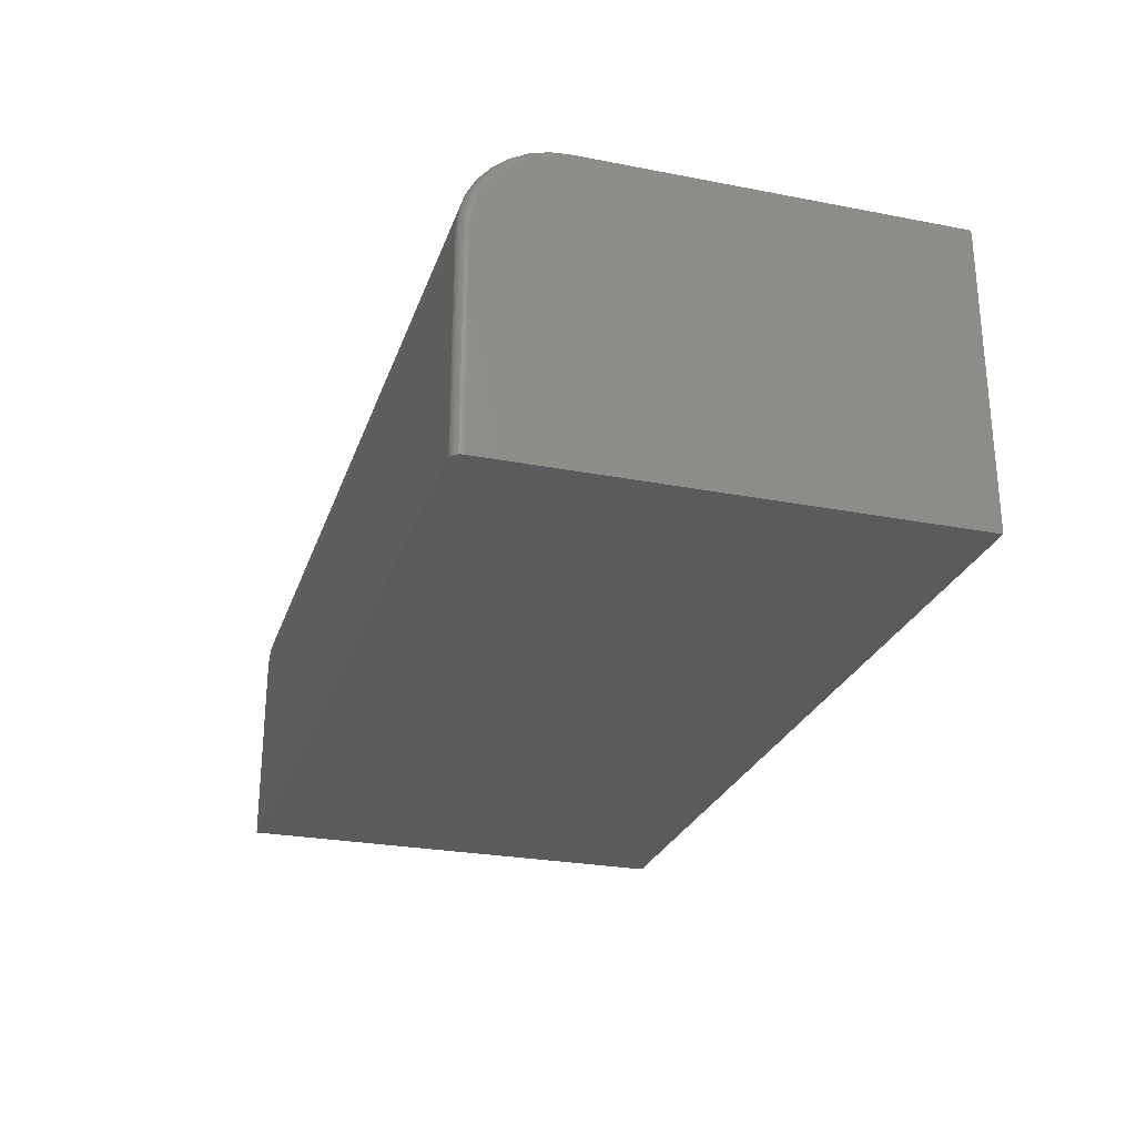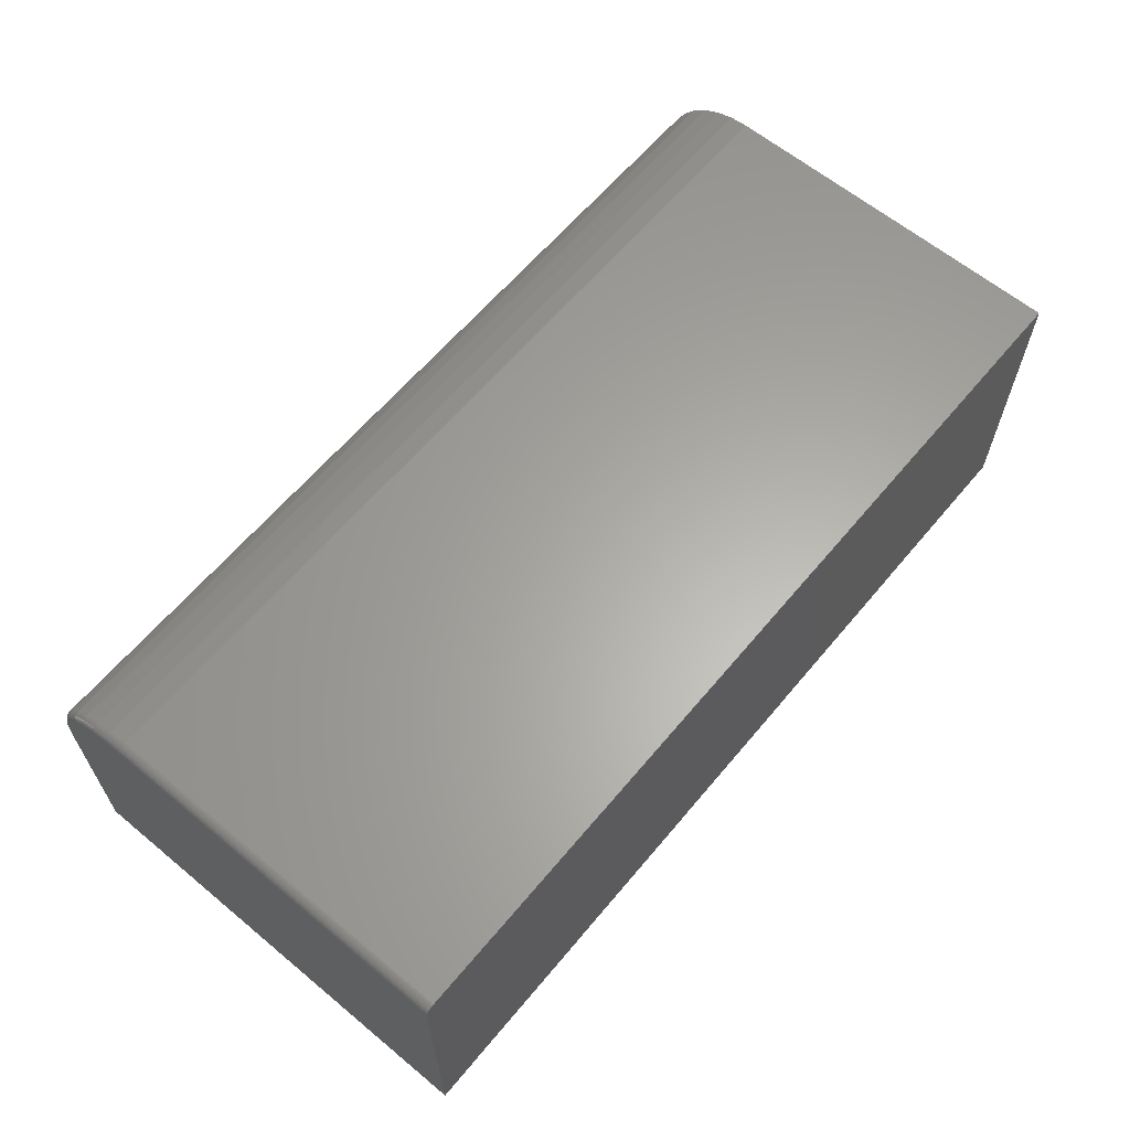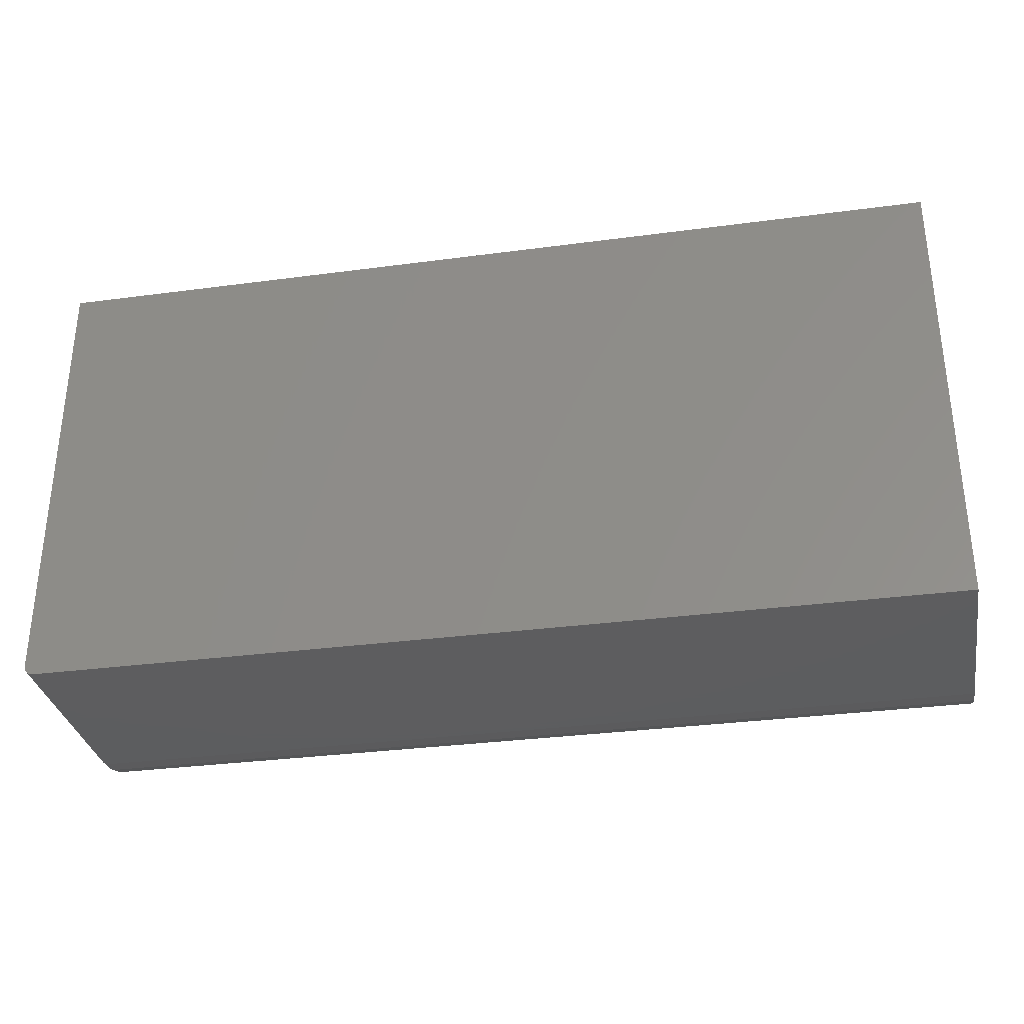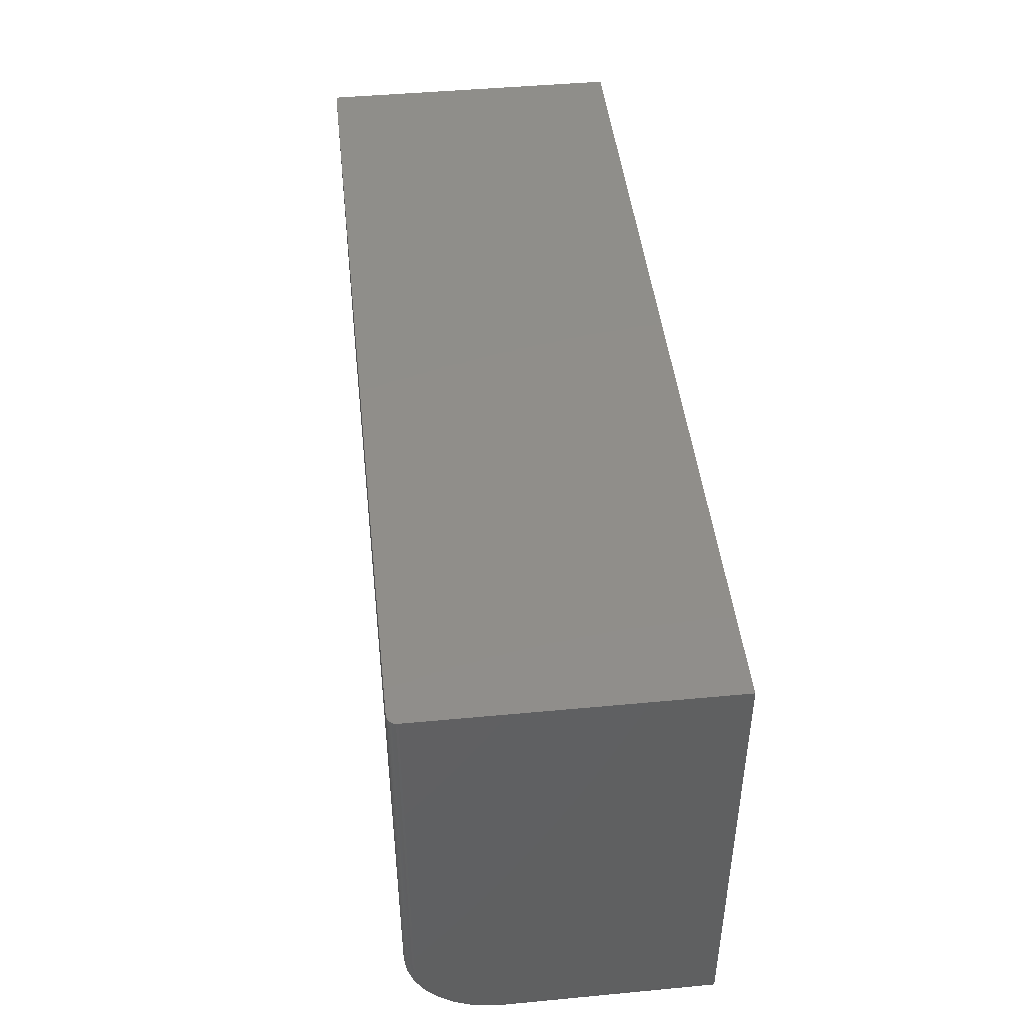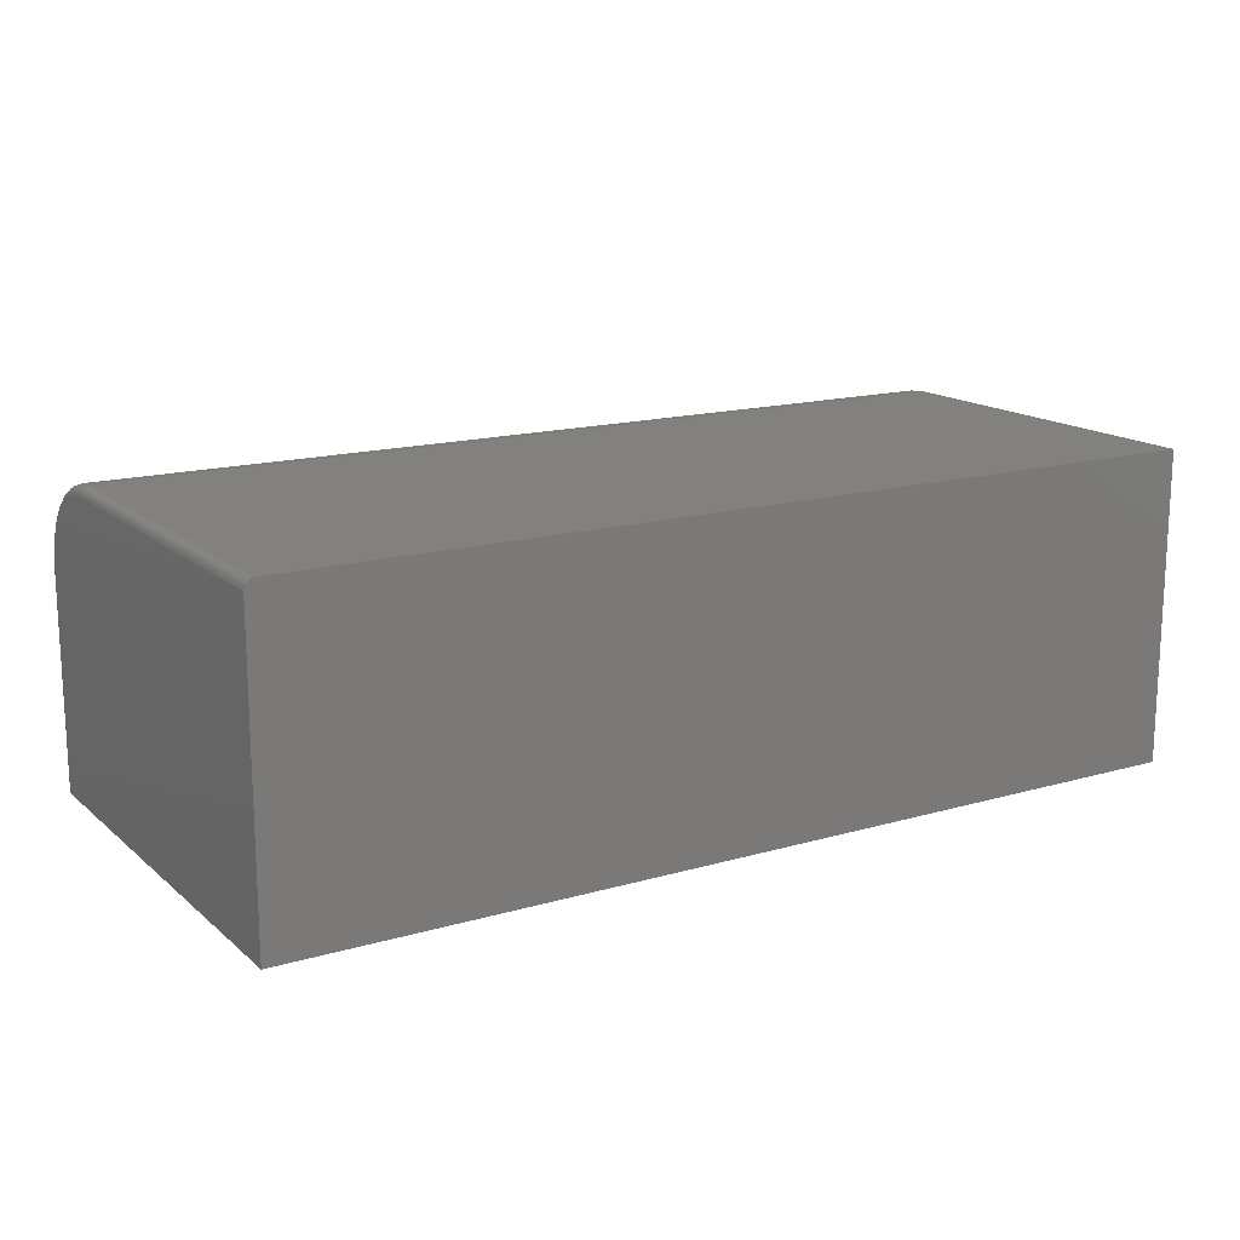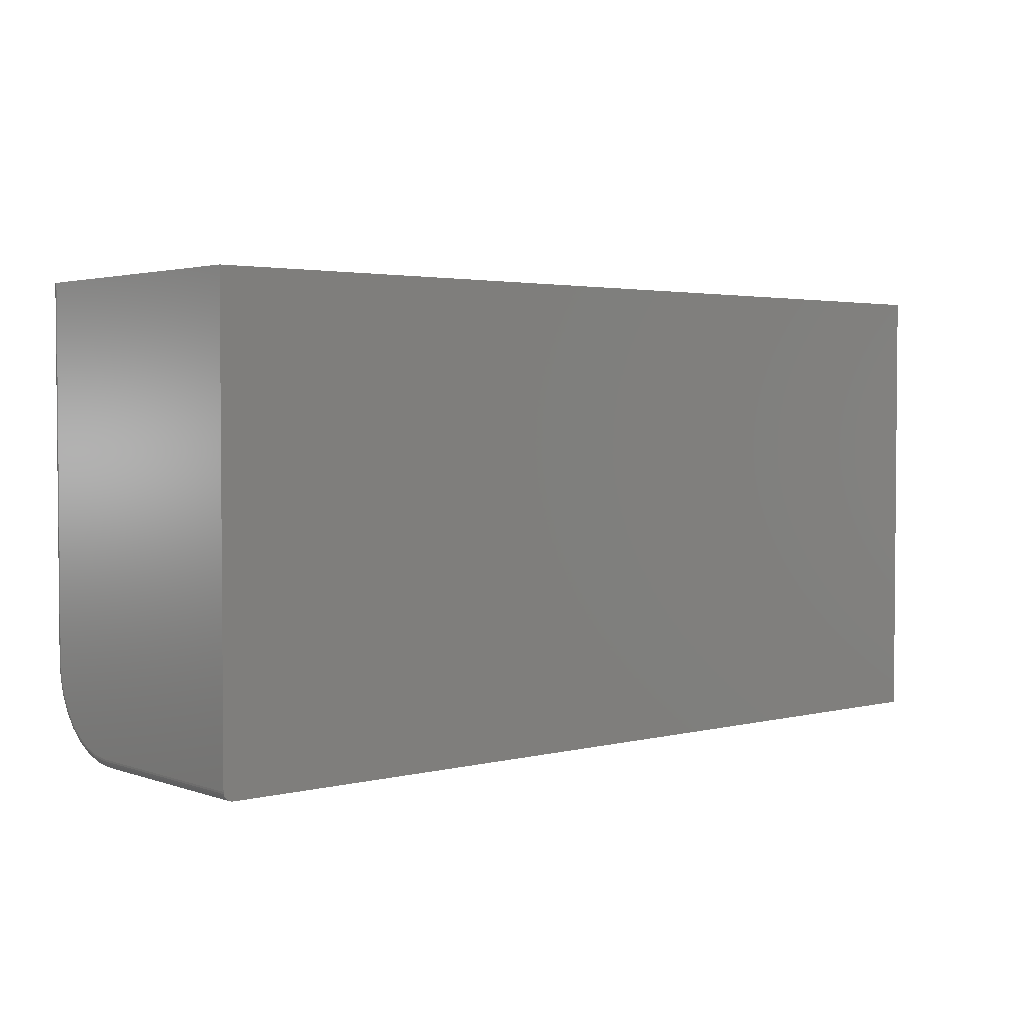
<metadata>
{"format":"stl","ext":"stl","renderer":"f3d","projection":"perspective","resolution":1024,"background":"white","views":[{"elev":-26.3,"azim":73.1,"up":"+Z"},{"elev":62.8,"azim":129.9,"up":"+Z"},{"elev":-32.4,"azim":-169.5,"up":"+Y"},{"elev":45.4,"azim":83.8,"up":"+Y"},{"elev":15.6,"azim":148.7,"up":"+Z"},{"elev":2.8,"azim":139.5,"up":"+Y"}]}
</metadata>
<code>
# stl→obj: 112 verts, 220 faces
v 0 0 0.1719
v 0.7422 0 0.1719
v 0 0.001501 0.1871
v 0.7422 0.001501 0.1871
v 0 0.005947 0.2018
v 0.7422 0.005947 0.2018
v 0 0.01317 0.2153
v 0.7422 0.01317 0.2153
v 0 0.02288 0.2271
v 0.7422 0.02288 0.2271
v 0 0.03472 0.2368
v 0.7422 0.03472 0.2368
v 0 0.04823 0.2441
v 0.7422 0.04823 0.2441
v 0 0.06288 0.2485
v 0.7422 0.06288 0.2485
v 0 0.07812 0.25
v 0.7422 0.07812 0.25
v 0 0.3789 0.25
v 0.7422 0.3789 0.25
v 0.75 0.07812 0.2422
v 0.75 0.06441 0.2408
v 0.75 0.05122 0.2368
v 0.75 0.03906 0.2303
v 0.75 0.02841 0.2216
v 0.75 0.01966 0.2109
v 0.75 0.01316 0.1988
v 0.75 0.009164 0.1856
v 0.75 0.007812 0.1719
v 0.75 0.007812 0
v 0.75 0.3789 0
v 0.75 0.3789 0.2422
v 0 0 0
v 0.7422 0 0
v 0.7465 0.001317 0
v 0.7452 0.0005947 0
v 0.7437 0.0001501 0
v 0 0.3789 0
v 0.7498 0.006288 0
v 0.7494 0.004823 0
v 0.7487 0.003472 0
v 0.7477 0.002288 0
v 0.7437 0.3789 0.2498
v 0.7465 0.3789 0.2487
v 0.7452 0.3789 0.2494
v 0.7477 0.3789 0.2477
v 0.7487 0.3789 0.2465
v 0.7494 0.3789 0.2452
v 0.7498 0.3789 0.2437
v 0.7498 0.006288 0.1719
v 0.7494 0.004823 0.1719
v 0.7487 0.003472 0.1719
v 0.7477 0.002288 0.1719
v 0.7465 0.001317 0.1719
v 0.7452 0.0005947 0.1719
v 0.7437 0.0001501 0.1719
v 0.7498 0.07812 0.2437
v 0.7494 0.07812 0.2452
v 0.7487 0.07812 0.2465
v 0.7477 0.07812 0.2477
v 0.7465 0.07812 0.2487
v 0.7452 0.07812 0.2494
v 0.7437 0.07812 0.2498
v 0.7498 0.007669 0.1859
v 0.7494 0.006231 0.1862
v 0.7487 0.004907 0.1864
v 0.7477 0.003745 0.1867
v 0.7465 0.002792 0.1869
v 0.7452 0.002084 0.187
v 0.7437 0.001648 0.1871
v 0.7498 0.06411 0.2423
v 0.7494 0.06382 0.2438
v 0.7487 0.06356 0.2451
v 0.7477 0.06333 0.2463
v 0.7465 0.06314 0.2472
v 0.7452 0.063 0.2479
v 0.7437 0.06291 0.2484
v 0.7498 0.05063 0.2382
v 0.7494 0.05007 0.2396
v 0.7487 0.04956 0.2408
v 0.7477 0.0491 0.2419
v 0.7465 0.04873 0.2428
v 0.7452 0.04846 0.2435
v 0.7437 0.04829 0.2439
v 0.7498 0.03821 0.2316
v 0.7494 0.0374 0.2328
v 0.7487 0.03665 0.2339
v 0.7477 0.03599 0.2349
v 0.7465 0.03545 0.2357
v 0.7452 0.03505 0.2363
v 0.7437 0.0348 0.2367
v 0.7498 0.02733 0.2227
v 0.7494 0.02629 0.2237
v 0.7487 0.02534 0.2247
v 0.7477 0.0245 0.2255
v 0.7465 0.02381 0.2262
v 0.7452 0.0233 0.2267
v 0.7437 0.02299 0.227
v 0.7498 0.0184 0.2118
v 0.7494 0.01718 0.2126
v 0.7487 0.01605 0.2133
v 0.7477 0.01507 0.214
v 0.7465 0.01426 0.2145
v 0.7452 0.01366 0.2149
v 0.7437 0.01329 0.2152
v 0.7498 0.01176 0.1994
v 0.7494 0.0104 0.1999
v 0.7487 0.009155 0.2004
v 0.7477 0.008061 0.2009
v 0.7465 0.007163 0.2013
v 0.7452 0.006496 0.2015
v 0.7437 0.006086 0.2017
f 1 2 3
f 3 2 4
f 3 4 5
f 5 4 6
f 5 6 7
f 7 6 8
f 7 8 9
f 9 8 10
f 9 10 11
f 11 10 12
f 11 12 13
f 13 12 14
f 13 14 15
f 15 14 16
f 15 16 17
f 17 16 18
f 17 18 19
f 19 18 20
f 21 22 23
f 21 23 24
f 21 24 25
f 21 25 26
f 21 26 27
f 21 27 28
f 21 28 29
f 21 29 30
f 21 30 31
f 21 31 32
f 1 33 2
f 2 33 34
f 35 36 37
f 35 37 34
f 35 34 33
f 38 31 30
f 38 30 39
f 38 39 40
f 38 40 41
f 38 41 42
f 38 42 35
f 38 35 33
f 20 43 44
f 44 43 45
f 38 19 20
f 38 20 44
f 38 44 46
f 38 46 47
f 38 47 48
f 38 48 49
f 38 49 32
f 38 32 31
f 30 29 39
f 39 29 50
f 39 50 40
f 40 50 51
f 40 51 41
f 41 51 52
f 41 52 42
f 42 52 53
f 42 53 35
f 35 53 54
f 35 54 36
f 36 54 55
f 36 55 37
f 37 55 56
f 37 56 34
f 34 56 2
f 21 32 57
f 57 32 49
f 57 49 58
f 58 49 48
f 58 48 59
f 59 48 47
f 59 47 60
f 60 47 46
f 60 46 61
f 61 46 44
f 61 44 62
f 62 44 45
f 62 45 63
f 63 45 43
f 63 43 18
f 18 43 20
f 29 28 50
f 50 28 64
f 50 64 51
f 51 64 65
f 51 65 52
f 52 65 66
f 52 66 53
f 53 66 67
f 53 67 54
f 54 67 68
f 54 68 55
f 55 68 69
f 55 69 56
f 56 69 70
f 56 70 2
f 2 70 4
f 22 21 71
f 71 21 57
f 71 57 72
f 72 57 58
f 72 58 73
f 73 58 59
f 73 59 74
f 74 59 60
f 74 60 75
f 75 60 61
f 75 61 76
f 76 61 62
f 76 62 77
f 77 62 63
f 77 63 16
f 16 63 18
f 23 22 78
f 78 22 71
f 78 71 79
f 79 71 72
f 79 72 80
f 80 72 73
f 80 73 81
f 81 73 74
f 81 74 82
f 82 74 75
f 82 75 83
f 83 75 76
f 83 76 84
f 84 76 77
f 84 77 14
f 14 77 16
f 24 23 85
f 85 23 78
f 85 78 86
f 86 78 79
f 86 79 87
f 87 79 80
f 87 80 88
f 88 80 81
f 88 81 89
f 89 81 82
f 89 82 90
f 90 82 83
f 90 83 91
f 91 83 84
f 91 84 12
f 12 84 14
f 25 24 92
f 92 24 85
f 92 85 93
f 93 85 86
f 93 86 94
f 94 86 87
f 94 87 95
f 95 87 88
f 95 88 96
f 96 88 89
f 96 89 97
f 97 89 90
f 97 90 98
f 98 90 91
f 98 91 10
f 10 91 12
f 26 25 99
f 99 25 92
f 99 92 100
f 100 92 93
f 100 93 101
f 101 93 94
f 101 94 102
f 102 94 95
f 102 95 103
f 103 95 96
f 103 96 104
f 104 96 97
f 104 97 105
f 105 97 98
f 105 98 8
f 8 98 10
f 27 26 106
f 106 26 99
f 106 99 107
f 107 99 100
f 107 100 108
f 108 100 101
f 108 101 109
f 109 101 102
f 109 102 110
f 110 102 103
f 110 103 111
f 111 103 104
f 111 104 112
f 112 104 105
f 112 105 6
f 6 105 8
f 28 27 64
f 64 27 106
f 64 106 65
f 65 106 107
f 65 107 66
f 66 107 108
f 66 108 67
f 67 108 109
f 67 109 68
f 68 109 110
f 68 110 69
f 69 110 111
f 69 111 70
f 70 111 112
f 70 112 4
f 4 112 6
f 33 1 3
f 33 3 5
f 33 5 7
f 33 7 9
f 33 9 11
f 33 11 13
f 33 13 15
f 33 15 17
f 33 17 19
f 33 19 38

</code>
